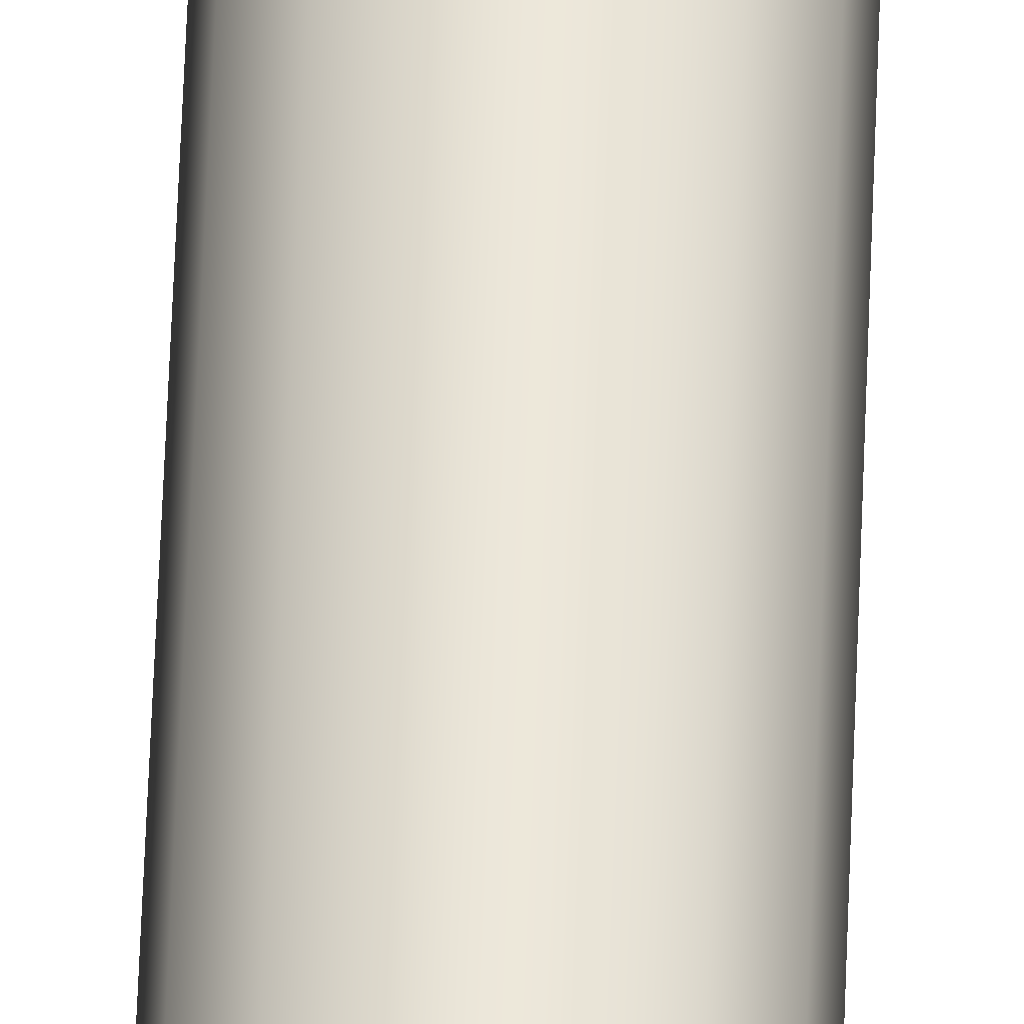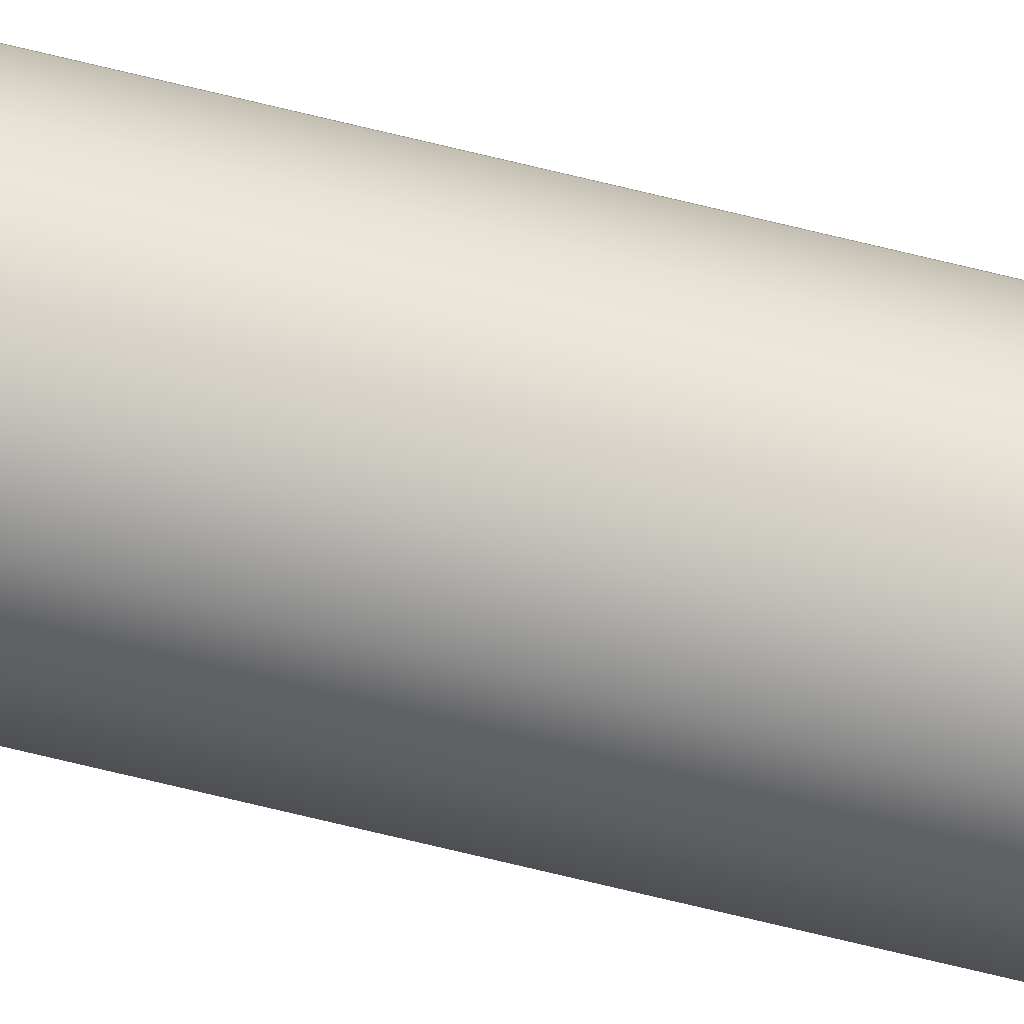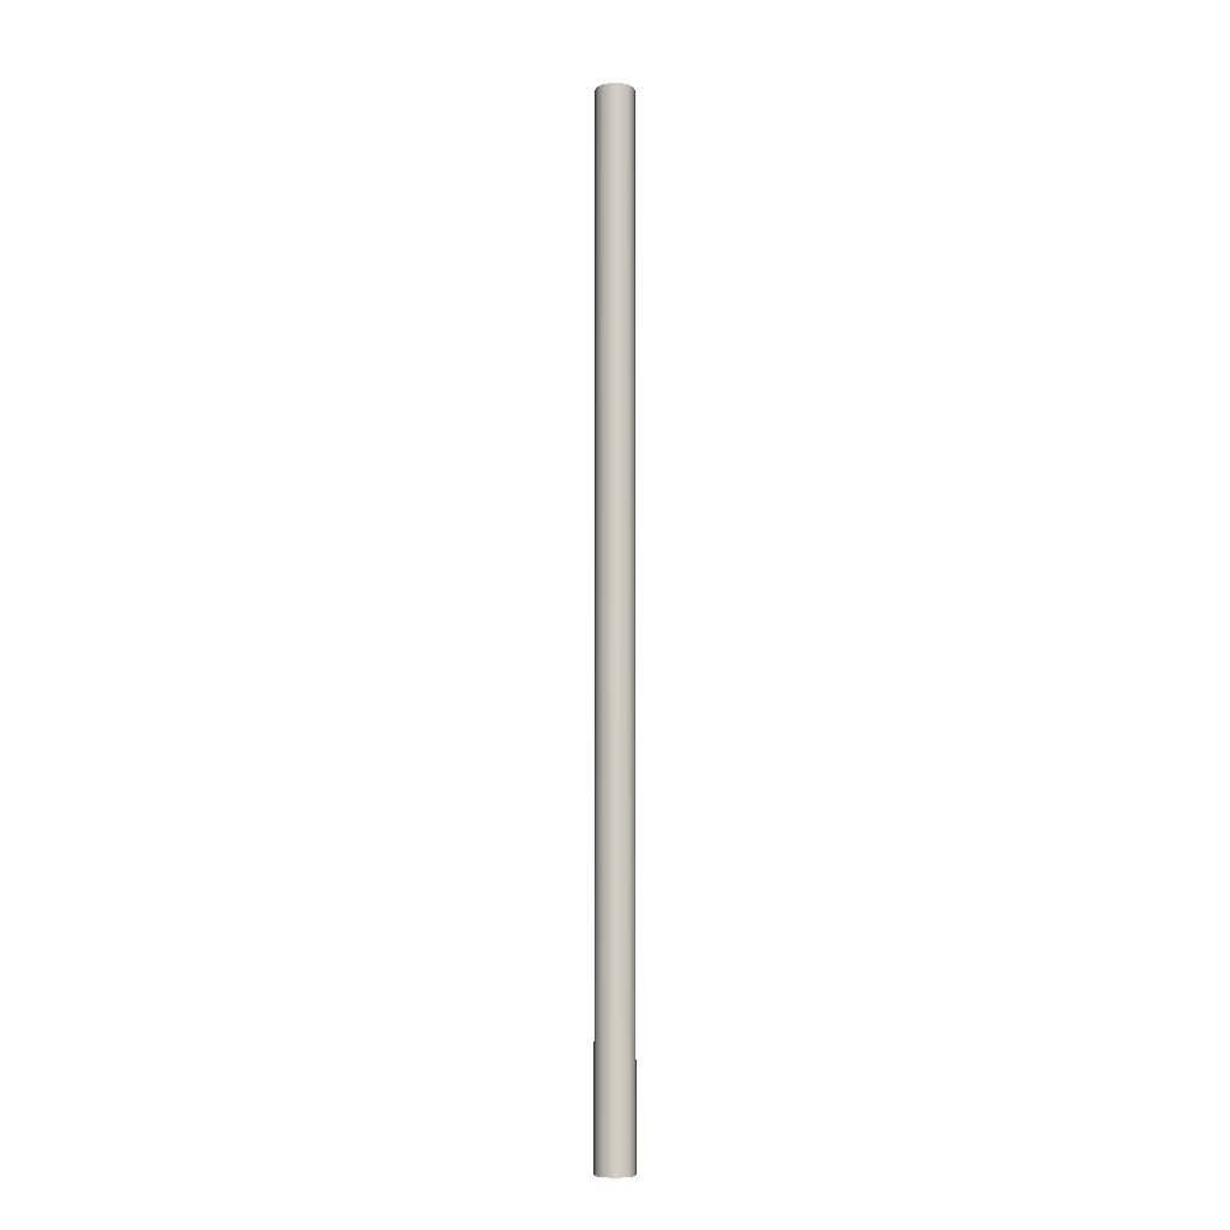
<metadata>
{"format":"obj","ext":"obj","renderer":"f3d","projection":"perspective","resolution":1024,"background":"white","views":[{"elev":51.1,"azim":-178.1,"up":"+Z"},{"elev":-75.9,"azim":76.6,"up":"+Z"},{"elev":-7.2,"azim":-105.7,"up":"+Y"}]}
</metadata>
<code>
v -0.2 10.65 2.449e-17
v -0.1802 10.65 -0.08678
v -0.1247 10.65 -0.1564
v -0.0445 10.65 -0.195
v 0.0445 10.65 -0.195
v 0.1247 10.65 -0.1564
v 0.1802 10.65 -0.08678
v 0.2 10.65 0
v 0.1802 10.65 0.08678
v 0.1247 10.65 0.1564
v 0.0445 10.65 0.195
v -0.0445 10.65 0.195
v -0.1247 10.65 0.1564
v -0.1802 10.65 0.08678
v -0.2 0 2.449e-17
v -0.1802 0 0.08678
v -0.1247 0 0.1564
v -0.0445 0 0.195
v 0.0445 0 0.195
v 0.1247 0 0.1564
v 0.1802 0 0.08678
v 0.2 0 0
v 0.1802 0 -0.08678
v 0.1247 0 -0.1564
v 0.0445 0 -0.195
v -0.0445 0 -0.195
v -0.1247 0 -0.1564
v -0.1802 0 -0.08678
v -0.2 0 2.449e-17
v -0.2 10.65 2.449e-17
v -0.2 0 2.449e-17
v -0.1802 0 -0.08678
v -0.1247 0 -0.1564
v -0.0445 0 -0.195
v 0.0445 0 -0.195
v 0.1247 0 -0.1564
v 0.1802 0 -0.08678
v 0.2 0 0
v 0.1802 0 0.08678
v 0.1247 0 0.1564
v 0.0445 0 0.195
v -0.0445 0 0.195
v -0.1247 0 0.1564
v -0.1802 0 0.08678
v -0.2 10.65 2.449e-17
v -0.1802 10.65 0.08678
v -0.1247 10.65 0.1564
v -0.0445 10.65 0.195
v 0.0445 10.65 0.195
v 0.1247 10.65 0.1564
v 0.1802 10.65 0.08678
v 0.2 10.65 0
v 0.1802 10.65 -0.08678
v 0.1247 10.65 -0.1564
v 0.0445 10.65 -0.195
v -0.0445 10.65 -0.195
v -0.1247 10.65 -0.1564
v -0.1802 10.65 -0.08678
f 2 28 1
f 1 28 29
f 30 15 14
f 14 15 16
f 14 16 13
f 13 16 17
f 13 17 12
f 12 17 18
f 12 18 11
f 11 18 19
f 11 19 10
f 10 19 20
f 10 20 9
f 9 20 21
f 9 21 8
f 8 21 22
f 8 22 7
f 7 22 23
f 7 23 6
f 6 23 24
f 6 24 5
f 5 24 25
f 5 25 4
f 4 25 26
f 4 26 3
f 3 26 27
f 3 27 2
f 2 27 28
f 32 37 31
f 31 37 38
f 31 38 44
f 44 38 39
f 44 39 43
f 43 39 40
f 43 40 42
f 42 40 41
f 37 32 36
f 36 32 33
f 36 33 35
f 35 33 34
f 46 51 45
f 45 51 52
f 45 52 58
f 58 52 53
f 58 53 57
f 57 53 54
f 57 54 56
f 56 54 55
f 51 46 50
f 50 46 47
f 50 47 49
f 49 47 48

</code>
